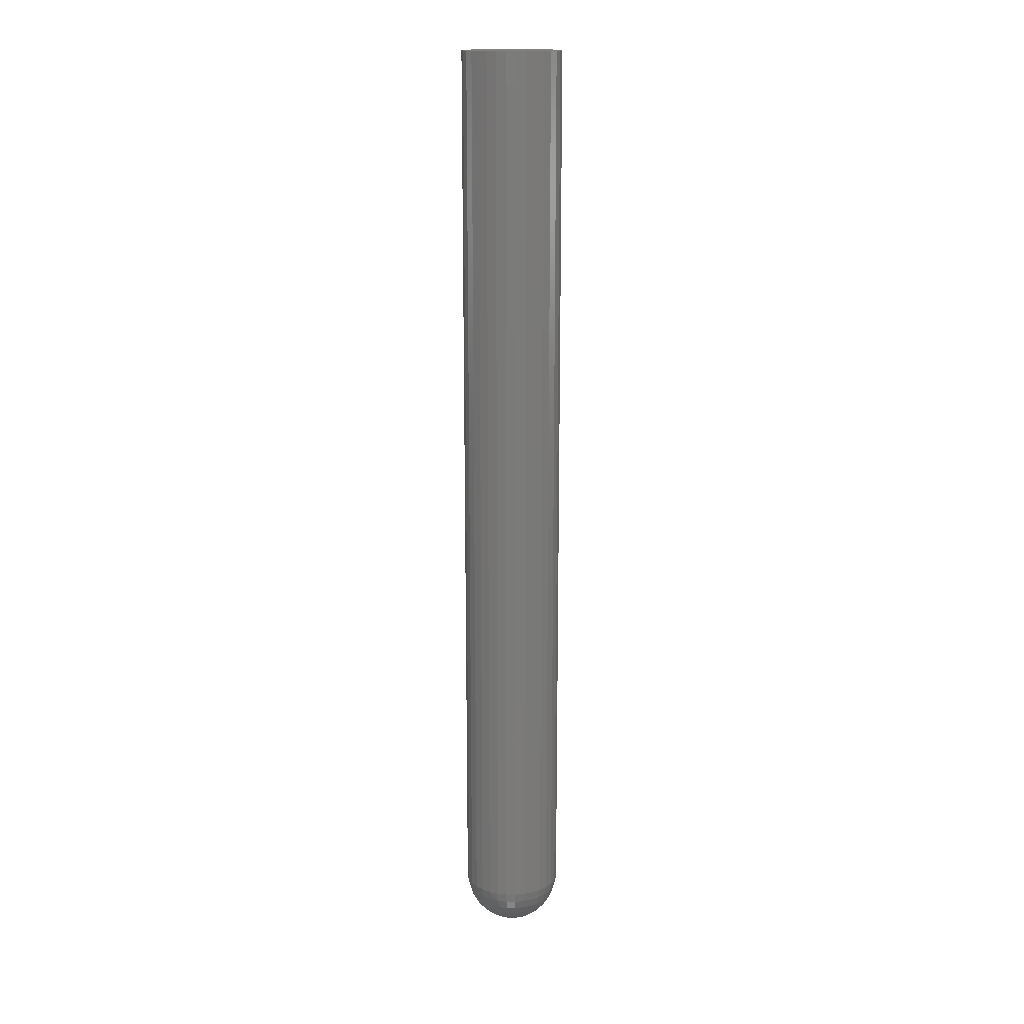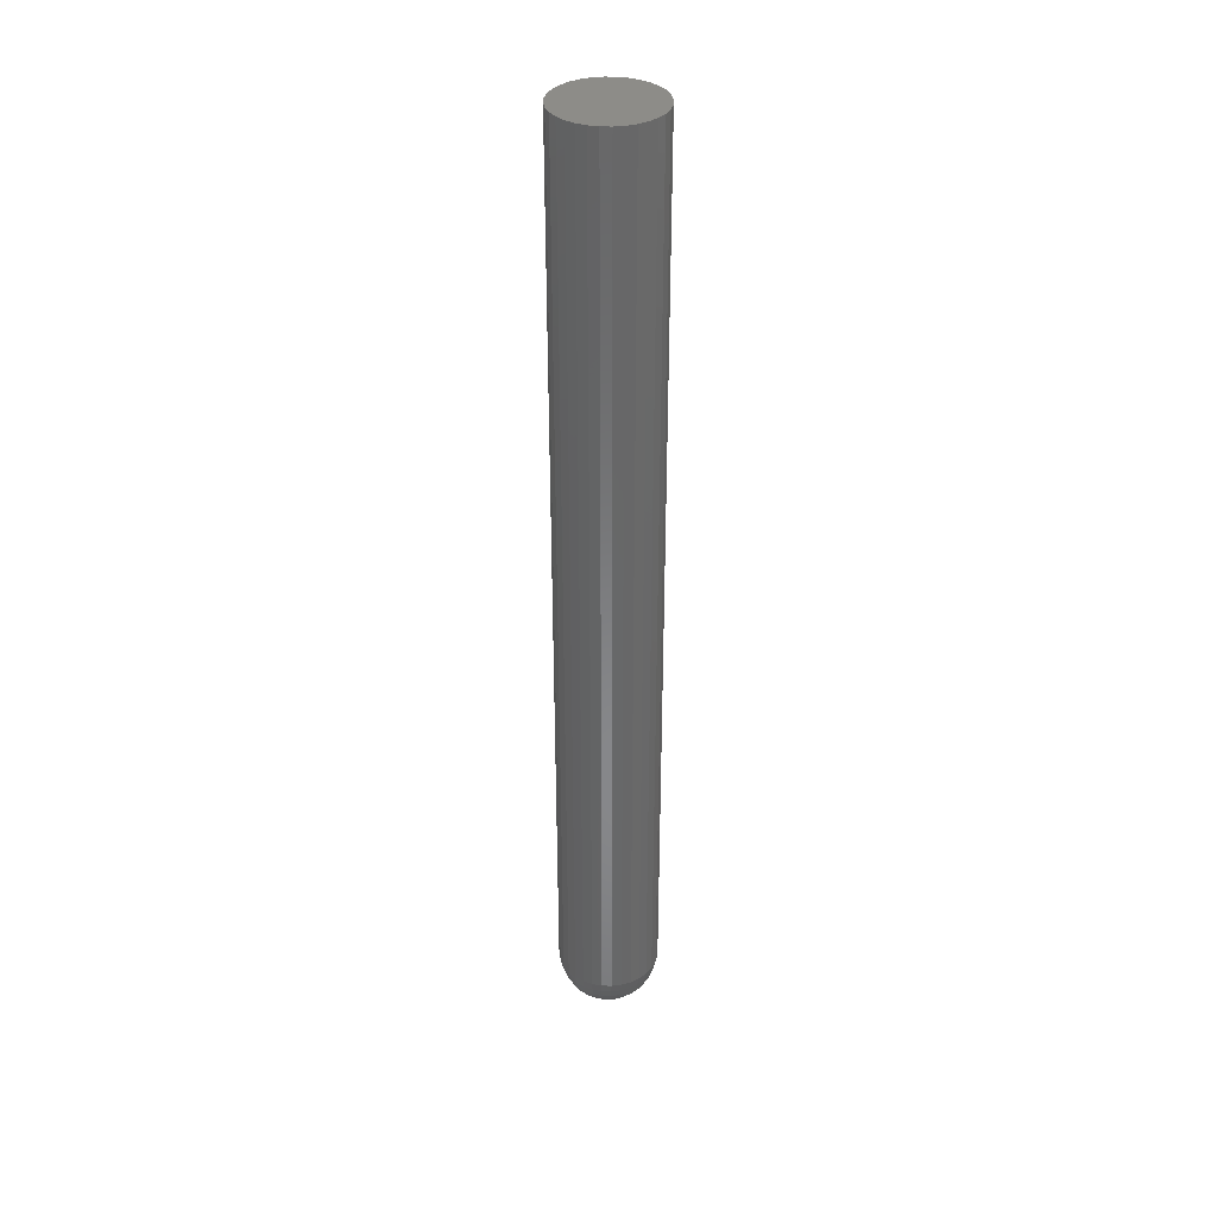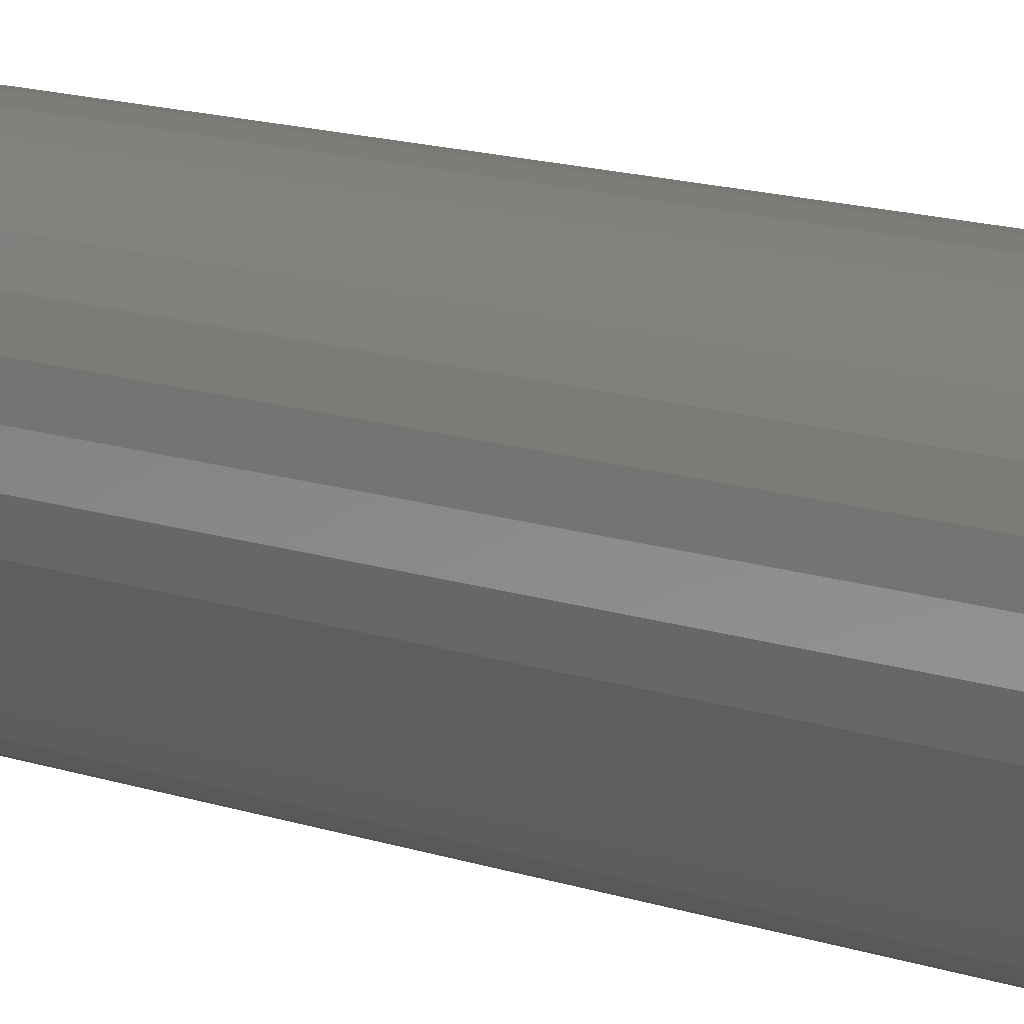
<metadata>
{"format":"stl","ext":"stl","renderer":"f3d","projection":"perspective","resolution":1024,"background":"white","views":[{"elev":16.2,"azim":-60.5,"up":"+Z"},{"elev":35.5,"azim":-37.3,"up":"+Z"},{"elev":6.7,"azim":-32.4,"up":"+Y"}]}
</metadata>
<code>
# stl→obj: 289 verts, 574 faces
v 0.03988 -4.473e-17 0.03906
v 0.03988 0 0.75
v 0.03913 -0.007701 0.03906
v 0.03913 -0.007701 0.75
v 0.03688 -0.01511 0.03906
v 0.03688 -0.01511 0.75
v 0.03323 -0.02193 0.03906
v 0.03323 -0.02193 0.75
v 0.02832 -0.02791 0.03906
v 0.02832 -0.02791 0.75
v 0.02234 -0.03282 0.03906
v 0.02234 -0.03282 0.75
v 0.01552 -0.03647 0.03906
v 0.01552 -0.03647 0.75
v 0.008112 -0.03872 0.03906
v 0.008112 -0.03872 0.75
v 0.0004112 -0.03947 0.03906
v 0.0004112 -0.03947 0.75
v -0.00729 -0.03872 0.03906
v -0.00729 -0.03872 0.75
v -0.01469 -0.03647 0.03906
v -0.01469 -0.03647 0.75
v -0.02152 -0.03282 0.03906
v -0.02152 -0.03282 0.75
v -0.0275 -0.02791 0.03906
v -0.0275 -0.02791 0.75
v -0.03241 -0.02193 0.03906
v -0.03241 -0.02193 0.75
v -0.03606 -0.01511 0.03906
v -0.03606 -0.01511 0.75
v -0.0383 -0.007701 0.03906
v -0.0383 -0.007701 0.75
v -0.03906 4.834e-18 0.03906
v -0.03906 4.834e-18 0.75
v -0.0383 0.007701 0.03906
v -0.0383 0.007701 0.75
v -0.03606 0.01511 0.03906
v -0.03606 0.01511 0.75
v -0.03241 0.02193 0.03906
v -0.03241 0.02193 0.75
v -0.0275 0.02791 0.03906
v -0.0275 0.02791 0.75
v -0.02152 0.03282 0.03906
v -0.02152 0.03282 0.75
v -0.01469 0.03647 0.03906
v -0.01469 0.03647 0.75
v -0.00729 0.03872 0.03906
v -0.00729 0.03872 0.75
v 0.0004112 0.03947 0.03906
v 0.0004112 0.03947 0.75
v 0.008112 0.03872 0.03906
v 0.008112 0.03872 0.75
v 0.01552 0.03647 0.03906
v 0.01552 0.03647 0.75
v 0.02234 0.03282 0.03906
v 0.02234 0.03282 0.75
v 0.02832 0.02791 0.03906
v 0.02832 0.02791 0.75
v 0.03323 0.02193 0.03906
v 0.03323 0.02193 0.75
v 0.03688 0.01511 0.03906
v 0.03688 0.01511 0.75
v 0.03913 0.007701 0.03906
v 0.03913 0.007701 0.75
v 0.0008224 5.858e-34 0
v 0.008443 1.866e-18 0.0007506
v 0.007668 -0.001189 0.0007506
v 0.007226 -0.002607 0.0007506
v 0.006518 -0.003913 0.0007506
v 0.00557 -0.005057 0.0007506
v 0.004418 -0.005994 0.0007506
v 0.003106 -0.006691 0.0007506
v 0.001684 -0.00712 0.0007506
v 0.000206 -0.007265 0.0007506
v -0.001272 -0.00712 0.0007506
v -0.002695 -0.006691 0.0007506
v -0.004006 -0.005995 0.0007506
v -0.005158 -0.005057 0.0007506
v -0.006107 -0.003914 0.0007506
v -0.006815 -0.002608 0.0007506
v -0.007257 -0.00119 0.0007506
v -0.006798 2.451e-18 0.0007506
v -0.01413 4.808e-18 0.002973
v -0.01443 -0.002677 0.002973
v -0.02088 6.98e-18 0.006583
v -0.02105 -0.004047 0.006583
v -0.0268 8.884e-18 0.01144
v -0.02684 -0.005248 0.01144
v -0.03166 1.045e-17 0.01736
v -0.0316 -0.006233 0.01736
v -0.03527 1.161e-17 0.02411
v -0.03513 -0.006965 0.02411
v -0.03749 1.232e-17 0.03144
v -0.03731 -0.007416 0.03144
v 0.01484 -0.002675 0.002973
v 0.01577 3.661e-18 0.002973
v 0.02146 -0.004045 0.006583
v 0.02252 5.315e-18 0.006583
v 0.02725 -0.005245 0.01144
v 0.02844 6.765e-18 0.01144
v 0.03201 -0.00623 0.01736
v 0.0333 7.955e-18 0.01736
v 0.03554 -0.006962 0.02411
v 0.03691 8.839e-18 0.02411
v 0.03772 -0.007413 0.03144
v 0.03913 9.383e-18 0.03144
v 0.01398 -0.005457 0.002973
v 0.0202 -0.008083 0.006583
v 0.02565 -0.01039 0.01144
v 0.03013 -0.01227 0.01736
v 0.03345 -0.01368 0.02411
v 0.0355 -0.01454 0.03144
v 0.01259 -0.008018 0.002973
v 0.01818 -0.0118 0.006583
v 0.02309 -0.01512 0.01144
v 0.02711 -0.01784 0.01736
v 0.0301 -0.01986 0.02411
v 0.03194 -0.02111 0.03144
v 0.01073 -0.01026 0.002973
v 0.01548 -0.01506 0.006583
v 0.01965 -0.01926 0.01144
v 0.02307 -0.02271 0.01736
v 0.02561 -0.02528 0.02411
v 0.02718 -0.02686 0.03144
v 0.008469 -0.0121 0.002973
v 0.0122 -0.01773 0.006583
v 0.01547 -0.02266 0.01144
v 0.01816 -0.02671 0.01736
v 0.02016 -0.02972 0.02411
v 0.02138 -0.03157 0.03144
v 0.005896 -0.01347 0.002973
v 0.008466 -0.01971 0.006583
v 0.01072 -0.02519 0.01144
v 0.01257 -0.02968 0.01736
v 0.01394 -0.03302 0.02411
v 0.01479 -0.03507 0.03144
v 0.003106 -0.01431 0.002973
v 0.004416 -0.02093 0.006583
v 0.005565 -0.02674 0.01144
v 0.006508 -0.03151 0.01736
v 0.007208 -0.03505 0.02411
v 0.007639 -0.03723 0.03144
v 0.0002063 -0.01459 0.002973
v 0.0002066 -0.02135 0.006583
v 0.0002069 -0.02727 0.01144
v 0.0002071 -0.03212 0.01736
v 0.0002073 -0.03573 0.02411
v 0.0002074 -0.03796 0.03144
v -0.002694 -0.01431 0.002973
v -0.004003 -0.02093 0.006583
v -0.005151 -0.02674 0.01144
v -0.006093 -0.03151 0.01736
v -0.006793 -0.03505 0.02411
v -0.007225 -0.03723 0.03144
v -0.005483 -0.01347 0.002973
v -0.008053 -0.01971 0.006583
v -0.01031 -0.02519 0.01144
v -0.01215 -0.02968 0.01736
v -0.01353 -0.03302 0.02411
v -0.01437 -0.03507 0.03144
v -0.008057 -0.0121 0.002973
v -0.01179 -0.01773 0.006583
v -0.01506 -0.02266 0.01144
v -0.01775 -0.02671 0.01736
v -0.01974 -0.02972 0.02411
v -0.02097 -0.03157 0.03144
v -0.01032 -0.01026 0.002973
v -0.01507 -0.01506 0.006583
v -0.01924 -0.01926 0.01144
v -0.02266 -0.02271 0.01736
v -0.0252 -0.02528 0.02411
v -0.02676 -0.02686 0.03144
v -0.01218 -0.008019 0.002973
v -0.01777 -0.0118 0.006583
v -0.02267 -0.01512 0.01144
v -0.0267 -0.01784 0.01736
v -0.02969 -0.01986 0.02411
v -0.03153 -0.02111 0.03144
v -0.01357 -0.005458 0.002973
v -0.01979 -0.008085 0.006583
v -0.02524 -0.01039 0.01144
v -0.02972 -0.01228 0.01736
v -0.03304 -0.01368 0.02411
v -0.03509 -0.01455 0.03144
v -0.006652 0.001487 0.0007506
v -0.006218 0.002916 0.0007506
v -0.005514 0.004234 0.0007506
v -0.004566 0.005389 0.0007506
v -0.003411 0.006336 0.0007506
v -0.002094 0.007041 0.0007506
v -0.0006644 0.007474 0.0007506
v 0.0008224 0.007621 0.0007506
v 0.002309 0.007474 0.0007506
v 0.003739 0.007041 0.0007506
v 0.005056 0.006336 0.0007506
v 0.006211 0.005389 0.0007506
v 0.007159 0.004234 0.0007506
v 0.007863 0.002916 0.0007506
v 0.008297 0.001487 0.0007506
v 0.01548 0.002916 0.002973
v 0.02211 0.004234 0.006583
v 0.02791 0.005389 0.01144
v 0.03268 0.006336 0.01736
v 0.03622 0.007041 0.02411
v 0.0384 0.007474 0.03144
v -0.01384 0.002916 0.002973
v -0.02046 0.004234 0.006583
v -0.02627 0.005389 0.01144
v -0.03103 0.006336 0.01736
v -0.03457 0.007041 0.02411
v -0.03675 0.007474 0.03144
v -0.01299 0.005721 0.002973
v -0.01923 0.008305 0.006583
v -0.0247 0.01057 0.01144
v -0.02918 0.01243 0.01736
v -0.03252 0.01381 0.02411
v -0.03457 0.01466 0.03144
v -0.01161 0.008305 0.002973
v -0.01722 0.01206 0.006583
v -0.02214 0.01535 0.01144
v -0.02618 0.01804 0.01736
v -0.02918 0.02005 0.02411
v -0.03103 0.02128 0.03144
v -0.009748 0.01057 0.002973
v -0.01452 0.01535 0.006583
v -0.01871 0.01953 0.01144
v -0.02214 0.02297 0.01736
v -0.0247 0.02552 0.02411
v -0.02627 0.02709 0.03144
v -0.007483 0.01243 0.002973
v -0.01123 0.01804 0.006583
v -0.01452 0.02297 0.01144
v -0.01722 0.02701 0.01736
v -0.01923 0.03001 0.02411
v -0.02046 0.03186 0.03144
v -0.004898 0.01381 0.002973
v -0.007483 0.02005 0.006583
v -0.009748 0.02552 0.01144
v -0.01161 0.03001 0.01736
v -0.01299 0.03334 0.02411
v -0.01384 0.0354 0.03144
v -0.002094 0.01466 0.002973
v -0.003411 0.02128 0.006583
v -0.004566 0.02709 0.01144
v -0.005514 0.03186 0.01736
v -0.006218 0.0354 0.02411
v -0.006652 0.03758 0.03144
v 0.0008224 0.01495 0.002973
v 0.0008224 0.0217 0.006583
v 0.0008224 0.02762 0.01144
v 0.0008224 0.03248 0.01736
v 0.0008224 0.03609 0.02411
v 0.0008224 0.03831 0.03144
v 0.003739 0.01466 0.002973
v 0.005056 0.02128 0.006583
v 0.006211 0.02709 0.01144
v 0.007159 0.03186 0.01736
v 0.007863 0.0354 0.02411
v 0.008297 0.03758 0.03144
v 0.006543 0.01381 0.002973
v 0.009127 0.02005 0.006583
v 0.01139 0.02552 0.01144
v 0.01325 0.03001 0.01736
v 0.01463 0.03334 0.02411
v 0.01548 0.0354 0.03144
v 0.009127 0.01243 0.002973
v 0.01288 0.01804 0.006583
v 0.01617 0.02297 0.01144
v 0.01887 0.02701 0.01736
v 0.02087 0.03001 0.02411
v 0.02211 0.03186 0.03144
v 0.01139 0.01057 0.002973
v 0.01617 0.01535 0.006583
v 0.02035 0.01953 0.01144
v 0.02379 0.02297 0.01736
v 0.02634 0.02552 0.02411
v 0.02791 0.02709 0.03144
v 0.01325 0.008305 0.002973
v 0.01887 0.01206 0.006583
v 0.02379 0.01535 0.01144
v 0.02783 0.01804 0.01736
v 0.03083 0.02005 0.02411
v 0.03268 0.02128 0.03144
v 0.01463 0.005721 0.002973
v 0.02087 0.008305 0.006583
v 0.02634 0.01057 0.01144
v 0.03083 0.01243 0.01736
v 0.03416 0.01381 0.02411
v 0.03622 0.01466 0.03144
f 1 2 3
f 3 2 4
f 3 4 5
f 5 4 6
f 5 6 7
f 7 6 8
f 7 8 9
f 9 8 10
f 9 10 11
f 11 10 12
f 11 12 13
f 13 12 14
f 13 14 15
f 15 14 16
f 15 16 17
f 17 16 18
f 17 18 19
f 19 18 20
f 19 20 21
f 21 20 22
f 21 22 23
f 23 22 24
f 23 24 25
f 25 24 26
f 25 26 27
f 27 26 28
f 27 28 29
f 29 28 30
f 29 30 31
f 31 30 32
f 31 32 33
f 33 32 34
f 33 34 35
f 35 34 36
f 35 36 37
f 37 36 38
f 37 38 39
f 39 38 40
f 39 40 41
f 41 40 42
f 41 42 43
f 43 42 44
f 43 44 45
f 45 44 46
f 45 46 47
f 47 46 48
f 47 48 49
f 49 48 50
f 49 50 51
f 51 50 52
f 51 52 53
f 53 52 54
f 53 54 55
f 55 54 56
f 55 56 57
f 57 56 58
f 57 58 59
f 59 58 60
f 59 60 61
f 61 60 62
f 61 62 63
f 63 62 64
f 63 64 1
f 1 64 2
f 65 66 67
f 65 67 68
f 65 68 69
f 65 69 70
f 65 70 71
f 65 71 72
f 65 72 73
f 65 73 74
f 65 74 75
f 65 75 76
f 65 76 77
f 65 77 78
f 65 78 79
f 65 79 80
f 65 80 81
f 65 81 82
f 82 81 83
f 83 81 84
f 83 84 85
f 85 84 86
f 85 86 87
f 87 86 88
f 87 88 89
f 89 88 90
f 89 90 91
f 91 90 92
f 91 92 93
f 93 92 94
f 93 94 33
f 33 94 31
f 67 66 95
f 95 66 96
f 95 96 97
f 97 96 98
f 97 98 99
f 99 98 100
f 99 100 101
f 101 100 102
f 101 102 103
f 103 102 104
f 103 104 105
f 105 104 106
f 105 106 3
f 3 106 1
f 68 67 107
f 107 67 95
f 107 95 108
f 108 95 97
f 108 97 109
f 109 97 99
f 109 99 110
f 110 99 101
f 110 101 111
f 111 101 103
f 111 103 112
f 112 103 105
f 112 105 5
f 5 105 3
f 69 68 113
f 113 68 107
f 113 107 114
f 114 107 108
f 114 108 115
f 115 108 109
f 115 109 116
f 116 109 110
f 116 110 117
f 117 110 111
f 117 111 118
f 118 111 112
f 118 112 7
f 7 112 5
f 70 69 119
f 119 69 113
f 119 113 120
f 120 113 114
f 120 114 121
f 121 114 115
f 121 115 122
f 122 115 116
f 122 116 123
f 123 116 117
f 123 117 124
f 124 117 118
f 124 118 9
f 9 118 7
f 71 70 125
f 125 70 119
f 125 119 126
f 126 119 120
f 126 120 127
f 127 120 121
f 127 121 128
f 128 121 122
f 128 122 129
f 129 122 123
f 129 123 130
f 130 123 124
f 130 124 11
f 11 124 9
f 72 71 131
f 131 71 125
f 131 125 132
f 132 125 126
f 132 126 133
f 133 126 127
f 133 127 134
f 134 127 128
f 134 128 135
f 135 128 129
f 135 129 136
f 136 129 130
f 136 130 13
f 13 130 11
f 73 72 137
f 137 72 131
f 137 131 138
f 138 131 132
f 138 132 139
f 139 132 133
f 139 133 140
f 140 133 134
f 140 134 141
f 141 134 135
f 141 135 142
f 142 135 136
f 142 136 15
f 15 136 13
f 74 73 143
f 143 73 137
f 143 137 144
f 144 137 138
f 144 138 145
f 145 138 139
f 145 139 146
f 146 139 140
f 146 140 147
f 147 140 141
f 147 141 148
f 148 141 142
f 148 142 17
f 17 142 15
f 75 74 149
f 149 74 143
f 149 143 150
f 150 143 144
f 150 144 151
f 151 144 145
f 151 145 152
f 152 145 146
f 152 146 153
f 153 146 147
f 153 147 154
f 154 147 148
f 154 148 19
f 19 148 17
f 76 75 155
f 155 75 149
f 155 149 156
f 156 149 150
f 156 150 157
f 157 150 151
f 157 151 158
f 158 151 152
f 158 152 159
f 159 152 153
f 159 153 160
f 160 153 154
f 160 154 21
f 21 154 19
f 77 76 161
f 161 76 155
f 161 155 162
f 162 155 156
f 162 156 163
f 163 156 157
f 163 157 164
f 164 157 158
f 164 158 165
f 165 158 159
f 165 159 166
f 166 159 160
f 166 160 23
f 23 160 21
f 78 77 167
f 167 77 161
f 167 161 168
f 168 161 162
f 168 162 169
f 169 162 163
f 169 163 170
f 170 163 164
f 170 164 171
f 171 164 165
f 171 165 172
f 172 165 166
f 172 166 25
f 25 166 23
f 79 78 173
f 173 78 167
f 173 167 174
f 174 167 168
f 174 168 175
f 175 168 169
f 175 169 176
f 176 169 170
f 176 170 177
f 177 170 171
f 177 171 178
f 178 171 172
f 178 172 27
f 27 172 25
f 80 79 179
f 179 79 173
f 179 173 180
f 180 173 174
f 180 174 181
f 181 174 175
f 181 175 182
f 182 175 176
f 182 176 183
f 183 176 177
f 183 177 184
f 184 177 178
f 184 178 29
f 29 178 27
f 81 80 84
f 84 80 179
f 84 179 86
f 86 179 180
f 86 180 88
f 88 180 181
f 88 181 90
f 90 181 182
f 90 182 92
f 92 182 183
f 92 183 94
f 94 183 184
f 94 184 31
f 31 184 29
f 65 82 185
f 65 185 186
f 65 186 187
f 65 187 188
f 65 188 189
f 65 189 190
f 65 190 191
f 65 191 192
f 65 192 193
f 65 193 194
f 65 194 195
f 65 195 196
f 65 196 197
f 65 197 198
f 65 198 199
f 65 199 66
f 66 199 96
f 96 199 200
f 96 200 98
f 98 200 201
f 98 201 100
f 100 201 202
f 100 202 102
f 102 202 203
f 102 203 104
f 104 203 204
f 104 204 106
f 106 204 205
f 106 205 1
f 1 205 63
f 185 82 206
f 206 82 83
f 206 83 207
f 207 83 85
f 207 85 208
f 208 85 87
f 208 87 209
f 209 87 89
f 209 89 210
f 210 89 91
f 210 91 211
f 211 91 93
f 211 93 35
f 35 93 33
f 186 185 212
f 212 185 206
f 212 206 213
f 213 206 207
f 213 207 214
f 214 207 208
f 214 208 215
f 215 208 209
f 215 209 216
f 216 209 210
f 216 210 217
f 217 210 211
f 217 211 37
f 37 211 35
f 187 186 218
f 218 186 212
f 218 212 219
f 219 212 213
f 219 213 220
f 220 213 214
f 220 214 221
f 221 214 215
f 221 215 222
f 222 215 216
f 222 216 223
f 223 216 217
f 223 217 39
f 39 217 37
f 188 187 224
f 224 187 218
f 224 218 225
f 225 218 219
f 225 219 226
f 226 219 220
f 226 220 227
f 227 220 221
f 227 221 228
f 228 221 222
f 228 222 229
f 229 222 223
f 229 223 41
f 41 223 39
f 189 188 230
f 230 188 224
f 230 224 231
f 231 224 225
f 231 225 232
f 232 225 226
f 232 226 233
f 233 226 227
f 233 227 234
f 234 227 228
f 234 228 235
f 235 228 229
f 235 229 43
f 43 229 41
f 190 189 236
f 236 189 230
f 236 230 237
f 237 230 231
f 237 231 238
f 238 231 232
f 238 232 239
f 239 232 233
f 239 233 240
f 240 233 234
f 240 234 241
f 241 234 235
f 241 235 45
f 45 235 43
f 191 190 242
f 242 190 236
f 242 236 243
f 243 236 237
f 243 237 244
f 244 237 238
f 244 238 245
f 245 238 239
f 245 239 246
f 246 239 240
f 246 240 247
f 247 240 241
f 247 241 47
f 47 241 45
f 192 191 248
f 248 191 242
f 248 242 249
f 249 242 243
f 249 243 250
f 250 243 244
f 250 244 251
f 251 244 245
f 251 245 252
f 252 245 246
f 252 246 253
f 253 246 247
f 253 247 49
f 49 247 47
f 193 192 254
f 254 192 248
f 254 248 255
f 255 248 249
f 255 249 256
f 256 249 250
f 256 250 257
f 257 250 251
f 257 251 258
f 258 251 252
f 258 252 259
f 259 252 253
f 259 253 51
f 51 253 49
f 194 193 260
f 260 193 254
f 260 254 261
f 261 254 255
f 261 255 262
f 262 255 256
f 262 256 263
f 263 256 257
f 263 257 264
f 264 257 258
f 264 258 265
f 265 258 259
f 265 259 53
f 53 259 51
f 195 194 266
f 266 194 260
f 266 260 267
f 267 260 261
f 267 261 268
f 268 261 262
f 268 262 269
f 269 262 263
f 269 263 270
f 270 263 264
f 270 264 271
f 271 264 265
f 271 265 55
f 55 265 53
f 196 195 272
f 272 195 266
f 272 266 273
f 273 266 267
f 273 267 274
f 274 267 268
f 274 268 275
f 275 268 269
f 275 269 276
f 276 269 270
f 276 270 277
f 277 270 271
f 277 271 57
f 57 271 55
f 197 196 278
f 278 196 272
f 278 272 279
f 279 272 273
f 279 273 280
f 280 273 274
f 280 274 281
f 281 274 275
f 281 275 282
f 282 275 276
f 282 276 283
f 283 276 277
f 283 277 59
f 59 277 57
f 198 197 284
f 284 197 278
f 284 278 285
f 285 278 279
f 285 279 286
f 286 279 280
f 286 280 287
f 287 280 281
f 287 281 288
f 288 281 282
f 288 282 289
f 289 282 283
f 289 283 61
f 61 283 59
f 199 198 200
f 200 198 284
f 200 284 201
f 201 284 285
f 201 285 202
f 202 285 286
f 202 286 203
f 203 286 287
f 203 287 204
f 204 287 288
f 204 288 205
f 205 288 289
f 205 289 63
f 63 289 61
f 50 48 46
f 52 50 46
f 52 46 54
f 54 46 44
f 54 44 56
f 56 44 42
f 56 42 58
f 58 42 40
f 58 40 60
f 60 40 38
f 60 38 62
f 62 38 36
f 62 36 64
f 4 30 6
f 6 30 28
f 6 28 8
f 8 28 26
f 8 26 10
f 10 26 24
f 10 24 12
f 12 24 22
f 12 22 14
f 14 22 20
f 14 20 18
f 14 18 16
f 64 36 2
f 2 36 34
f 2 34 4
f 4 34 32
f 4 32 30

</code>
